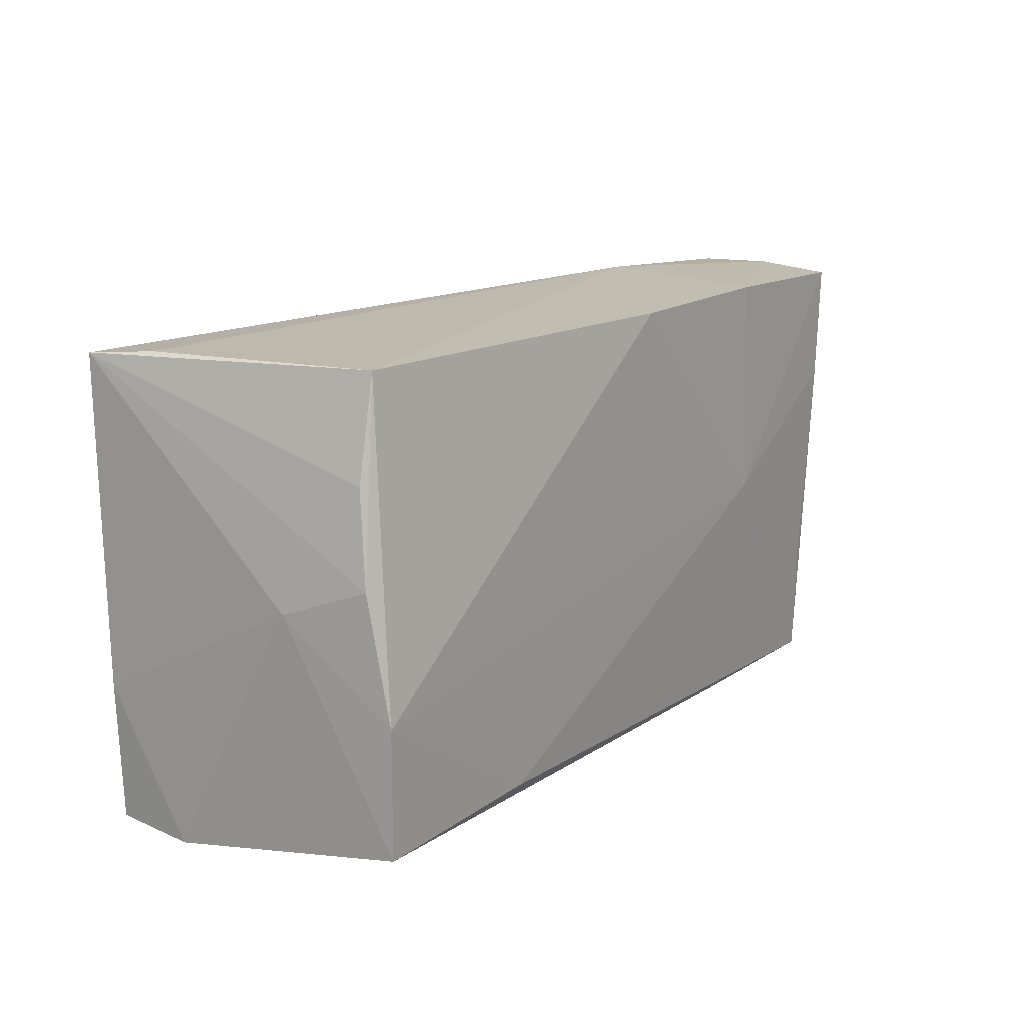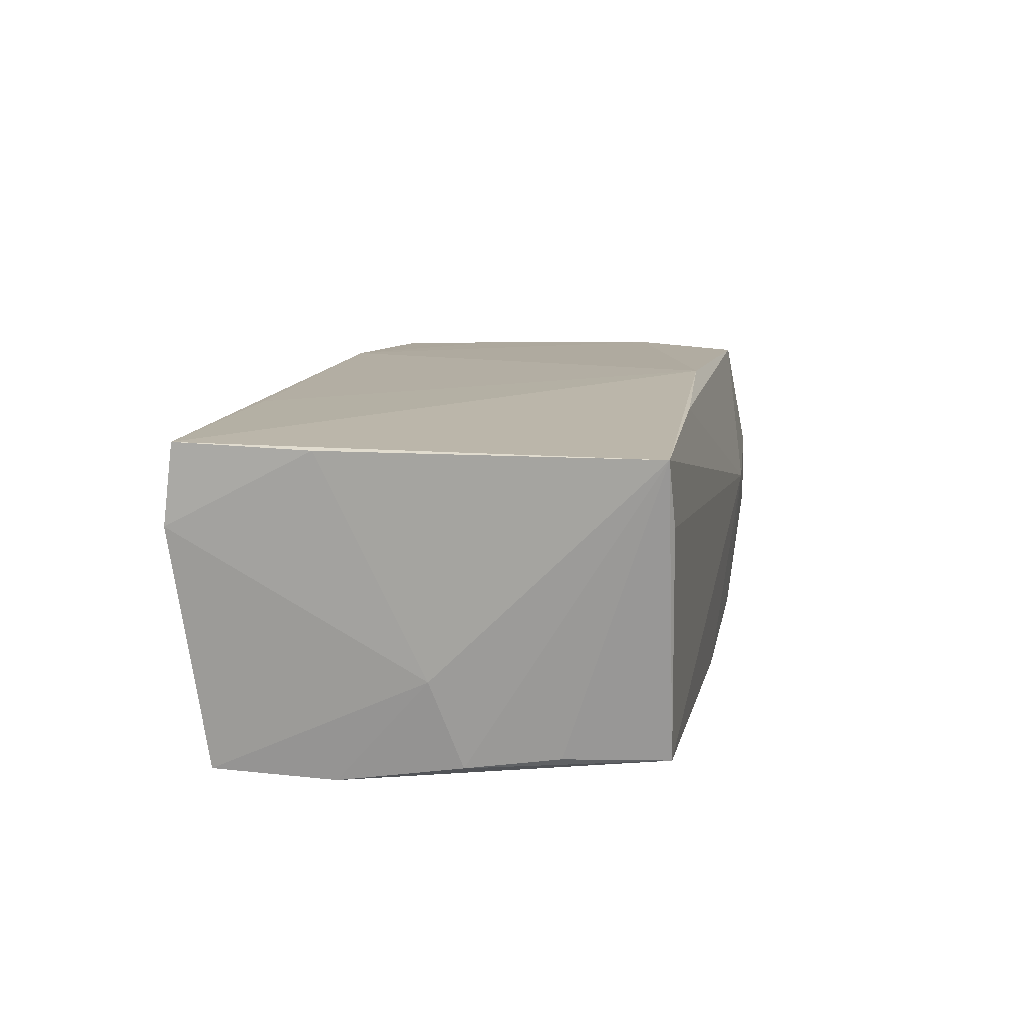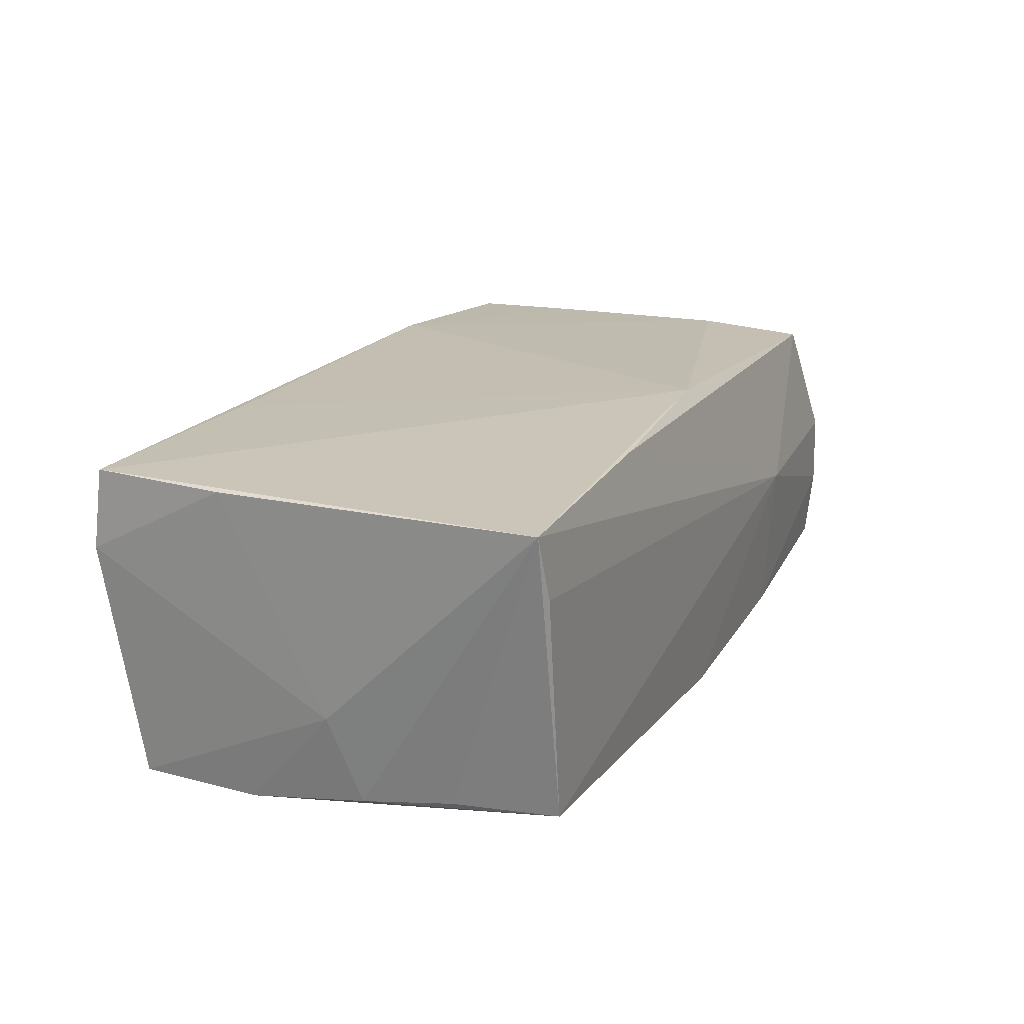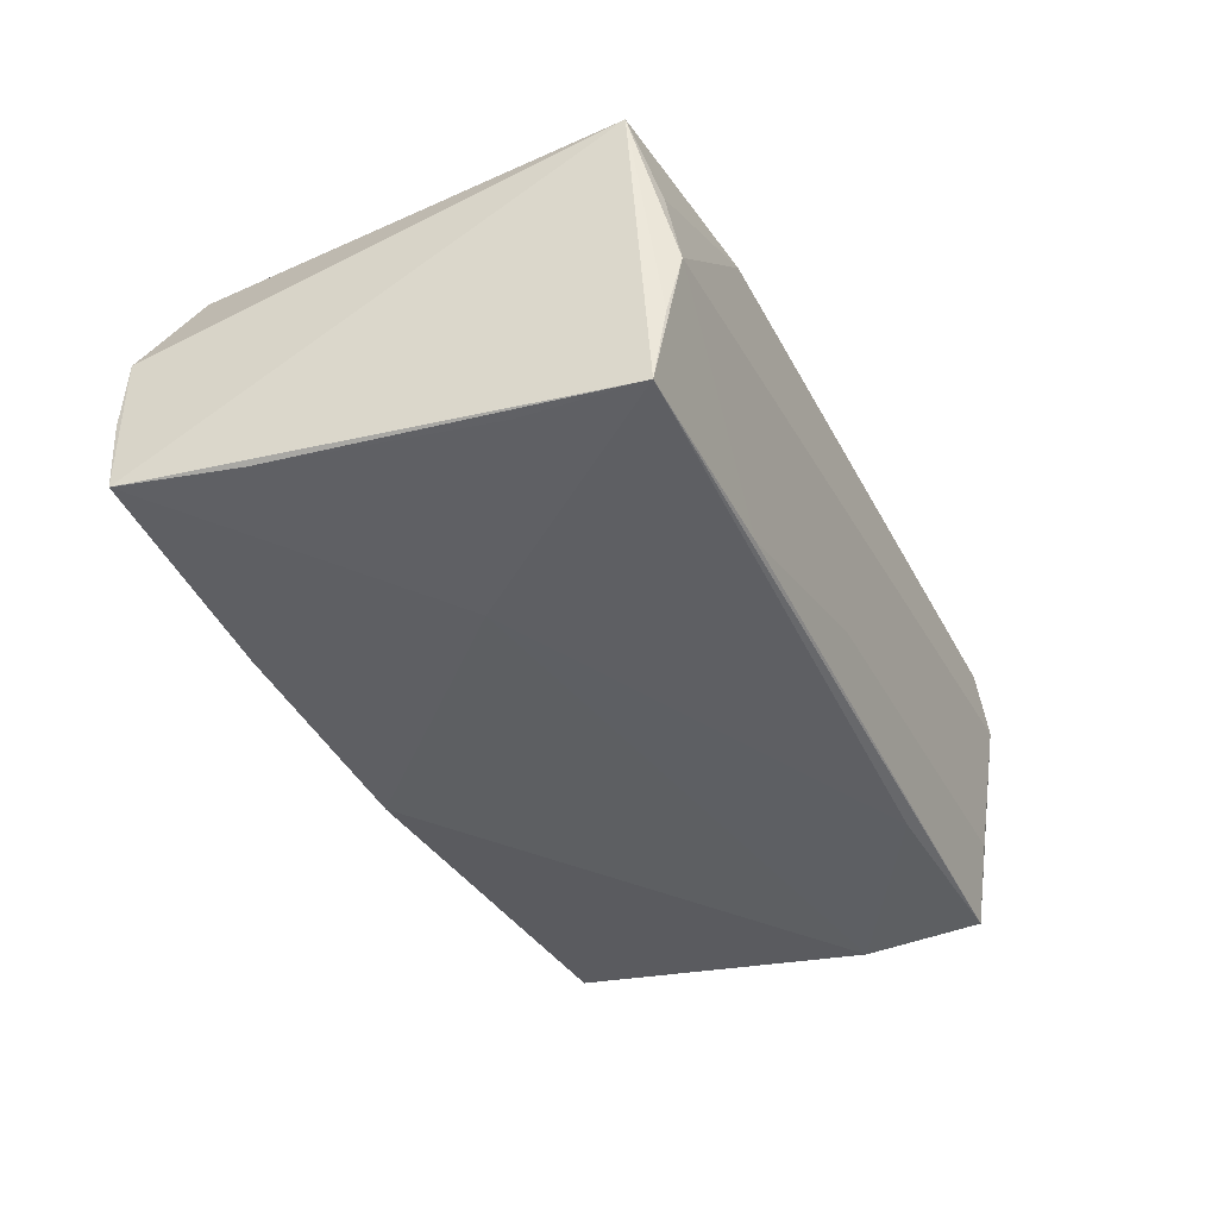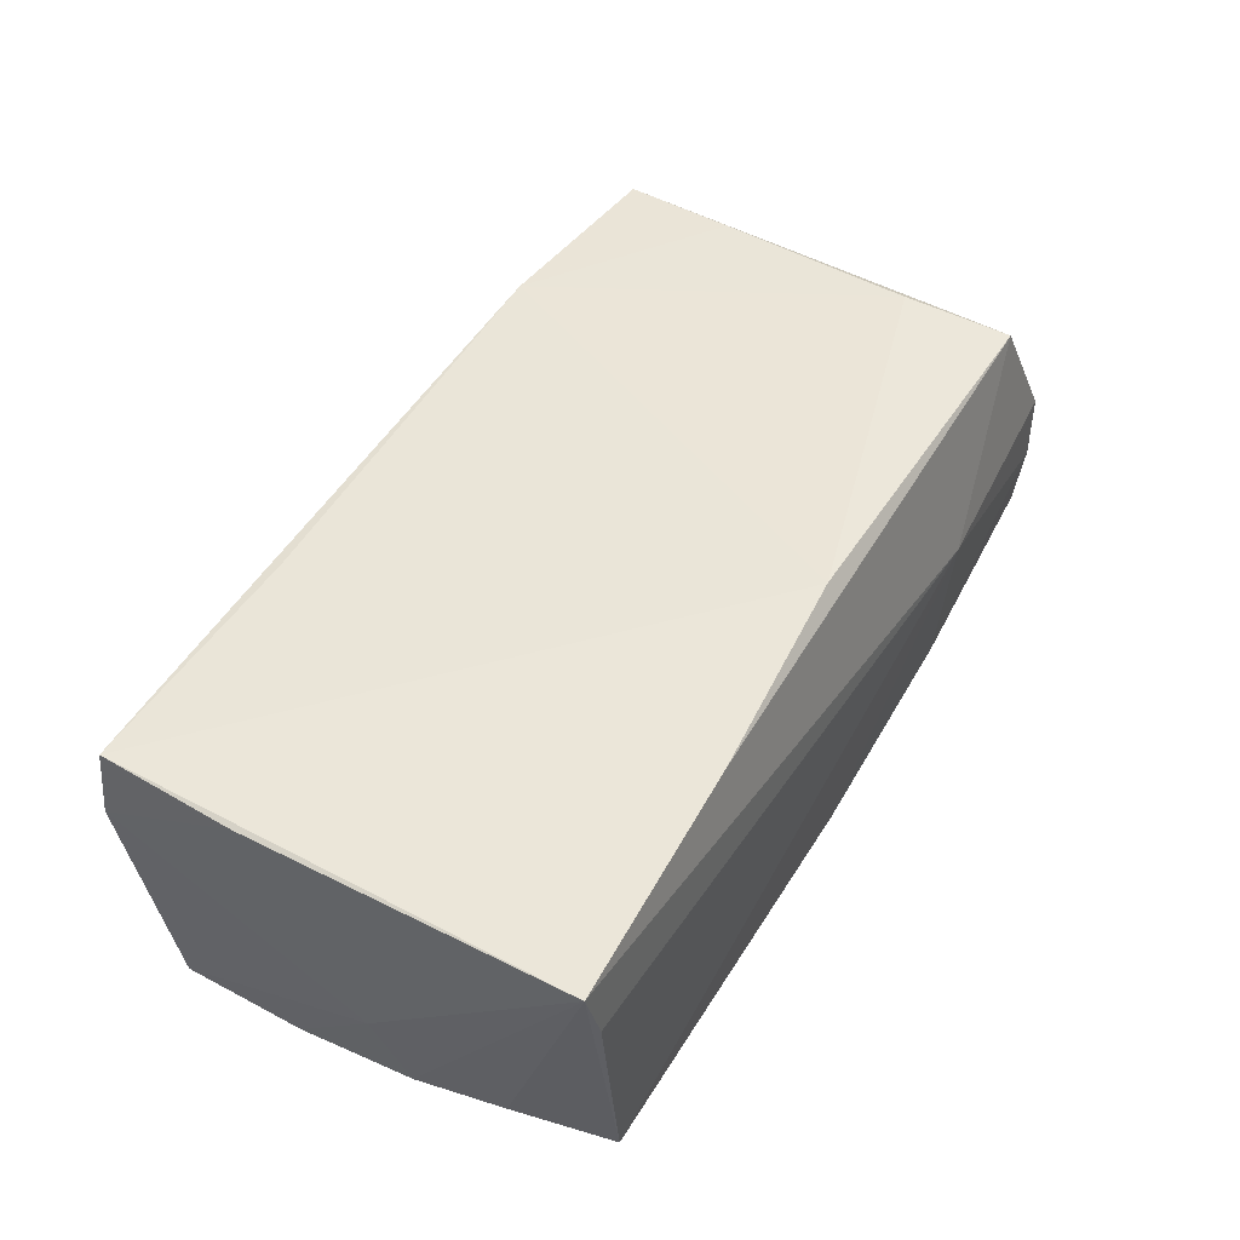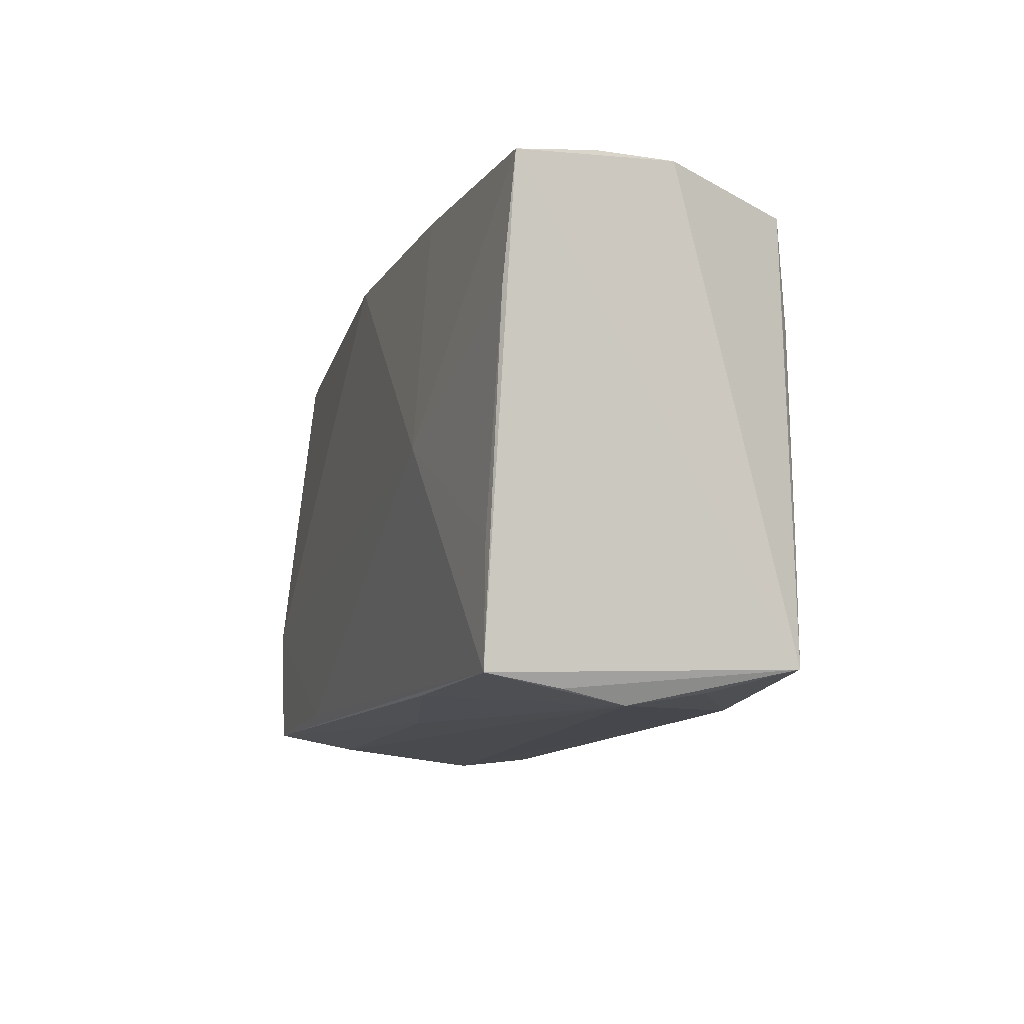
<metadata>
{"format":"obj","ext":"obj","renderer":"f3d","projection":"perspective","resolution":1024,"background":"white","views":[{"elev":13.2,"azim":124.2,"up":"+Y"},{"elev":12.3,"azim":100.0,"up":"+Z"},{"elev":19.0,"azim":112.9,"up":"+Z"},{"elev":-39.5,"azim":-65.0,"up":"+Z"},{"elev":48.5,"azim":118.3,"up":"+Z"},{"elev":-11.0,"azim":-107.2,"up":"+Y"}]}
</metadata>
<code>
v 0.04808 -0.02708 -0.009398
v -0.05576 0.02681 -0.01613
v -0.05515 0.0279 -0.007199
v 0.02572 -0.02414 -0.01919
v -0.0001378 0.02433 0.02009
v -0.0472 -0.02891 -0.001635
v -0.04669 0.01271 0.01782
v 0.05187 0.0002918 -0.006957
v 0.05135 -0.02891 0.008905
v -0.05469 0.02786 0.001633
v -0.02406 -0.02613 -0.01731
v 0.04734 0.02621 -0.01576
v 0.04938 -0.02515 -0.01914
v -0.02754 -0.02717 0.01767
v -0.04787 -0.02742 -0.008782
v -0.001955 0.02697 -0.01945
v 0.05108 -0.02784 0.01821
v -0.05324 0.01302 -0.01679
v -0.04731 0.02555 0.01682
v -0.04879 -0.01227 -0.01718
v 0.02237 -0.02647 0.01823
v 0.04983 -0.01055 -0.01945
v -0.02924 0.02737 -0.01797
v 0.04948 0.01449 -0.01559
v 0.05228 -0.0119 0.01797
v -0.04797 -0.02603 -0.01712
v -0.05123 -0.02499 0.01625
v -0.02821 0.02901 0.001101
v 0.05115 0.02639 0.01087
v 0.05045 0.003881 -0.01694
v 0.05313 0.02588 0.01835
v -0.04761 -0.02739 0.007103
v -0.02724 0.001389 -0.01945
v -0.04955 -0.01144 0.01691
v -0.0003637 -0.02715 -0.01158
v 0.0249 0.02554 0.01917
f 2 26 27
f 16 23 28
f 28 12 16
f 31 17 25
f 9 25 17
f 5 17 31
f 16 12 22
f 12 30 22
f 16 22 33
f 33 23 16
f 2 23 33
f 2 27 10
f 10 27 19
f 19 28 10
f 15 26 6
f 6 27 15
f 15 27 26
f 32 27 6
f 31 12 29
f 29 28 31
f 12 28 29
f 36 5 31
f 19 5 36
f 31 28 36
f 36 28 19
f 7 5 19
f 27 32 14
f 5 7 14
f 14 32 6
f 6 9 14
f 14 9 17
f 24 12 31
f 31 30 24
f 24 30 12
f 8 22 30
f 8 30 31
f 8 9 13
f 13 22 8
f 31 25 8
f 25 9 8
f 11 26 13
f 13 35 11
f 6 26 11
f 11 35 6
f 13 9 1
f 1 35 13
f 1 9 6
f 6 35 1
f 13 26 4
f 26 33 4
f 4 22 13
f 4 33 22
f 18 26 2
f 2 33 18
f 2 10 3
f 3 10 28
f 3 23 2
f 3 28 23
f 17 5 21
f 21 14 17
f 5 14 21
f 27 14 34
f 34 14 7
f 19 27 34
f 34 7 19
f 20 33 26
f 26 18 20
f 20 18 33

</code>
